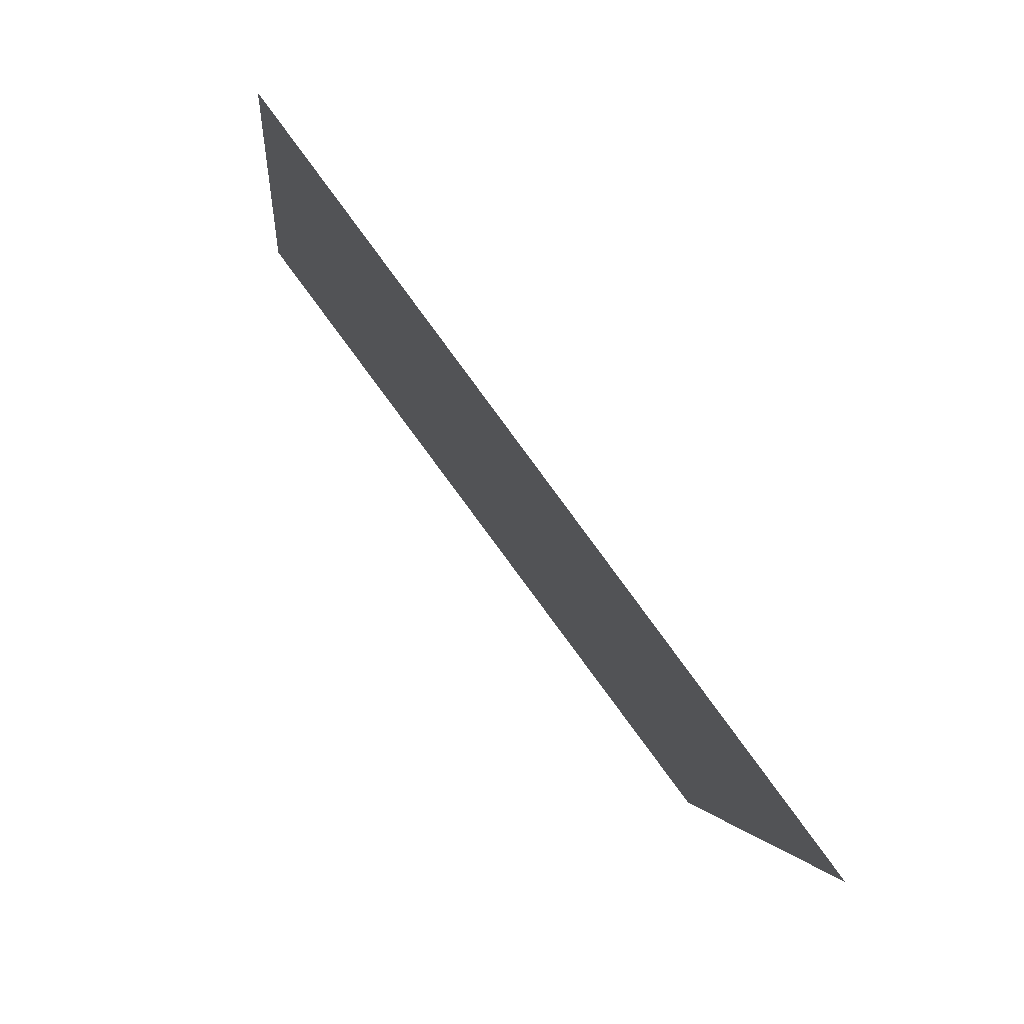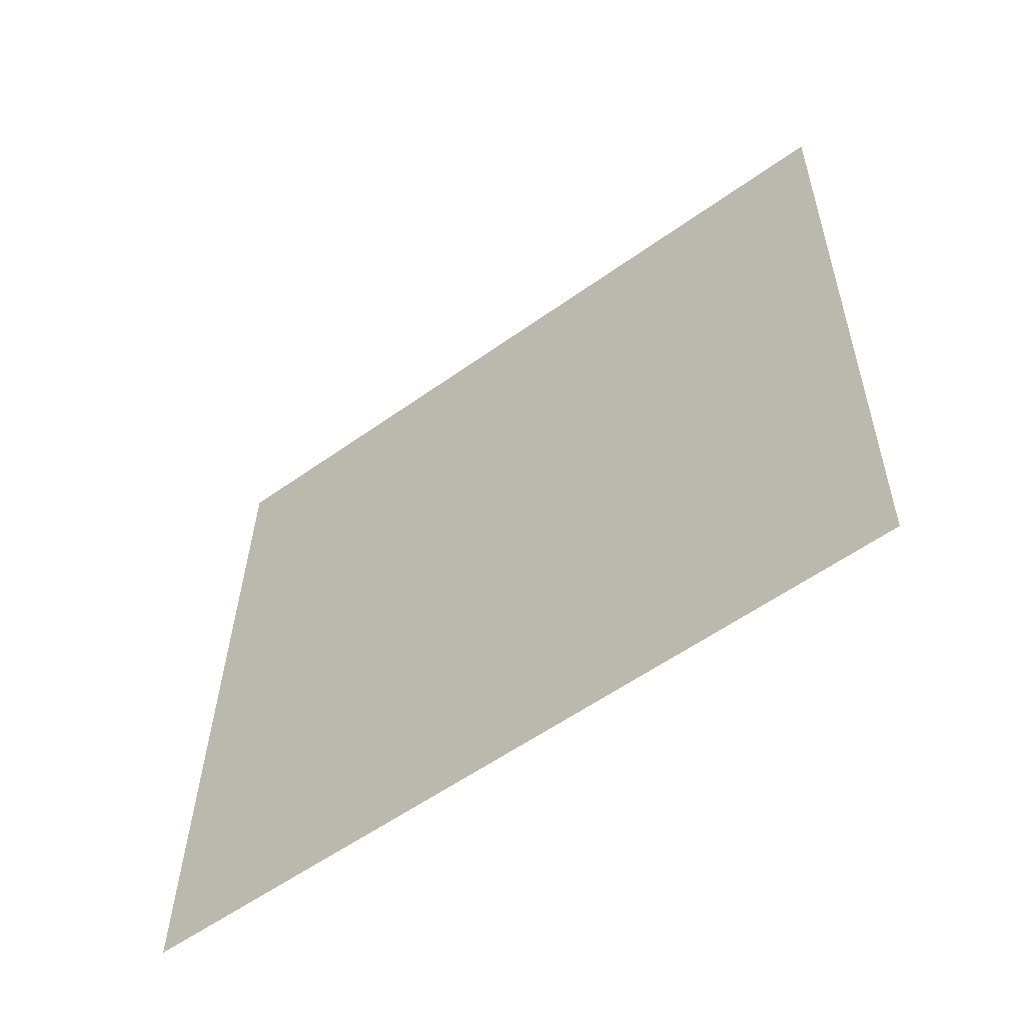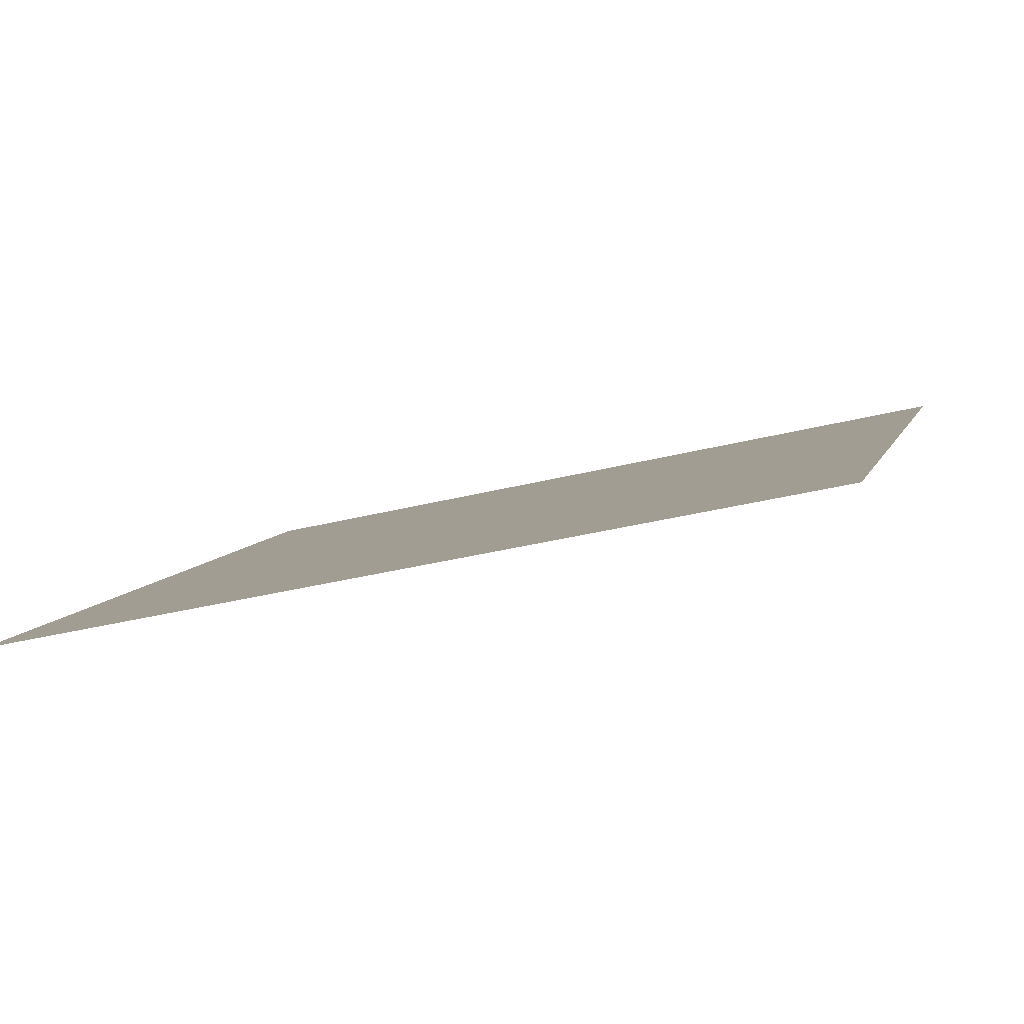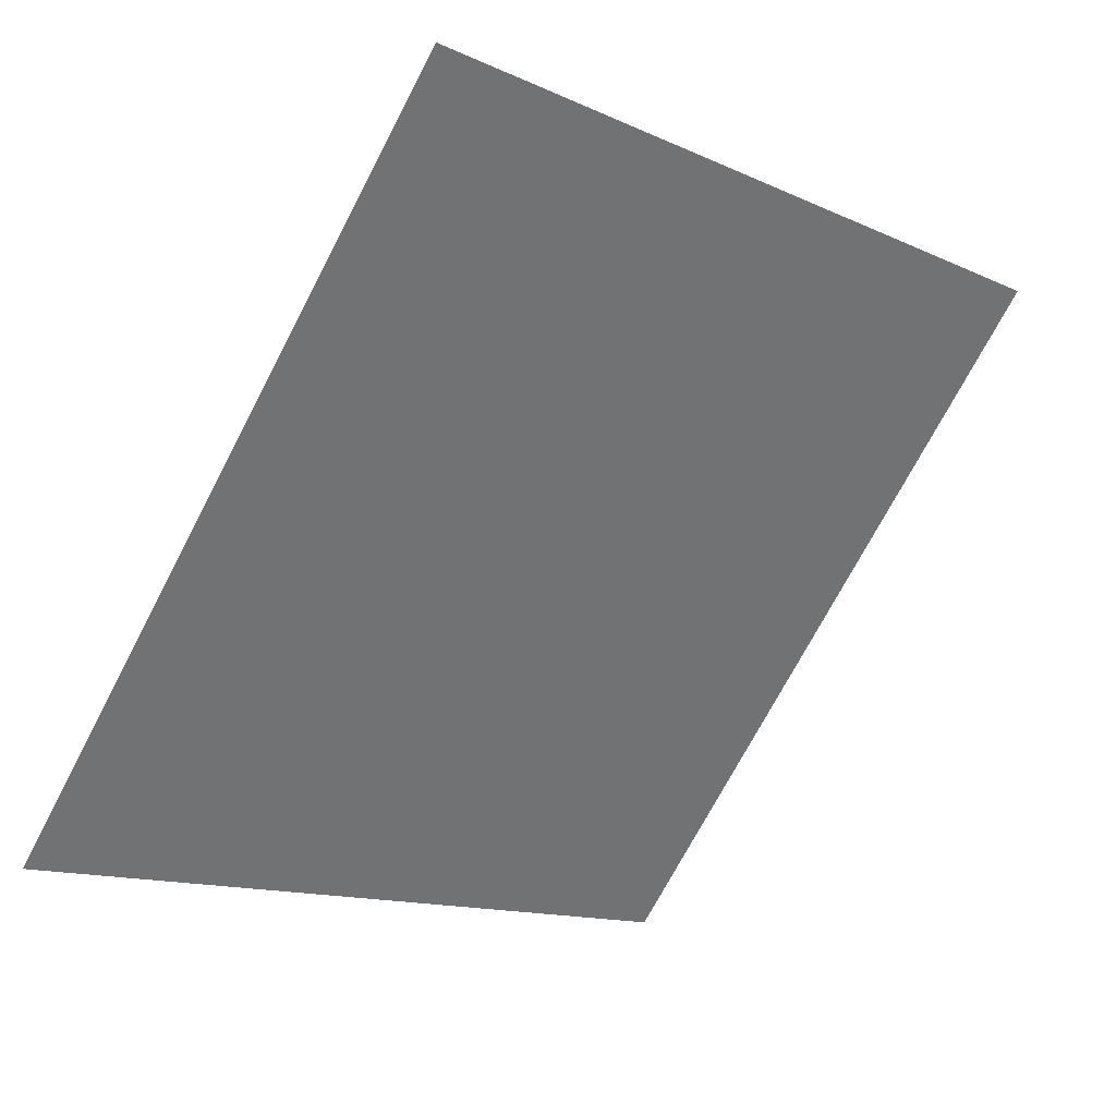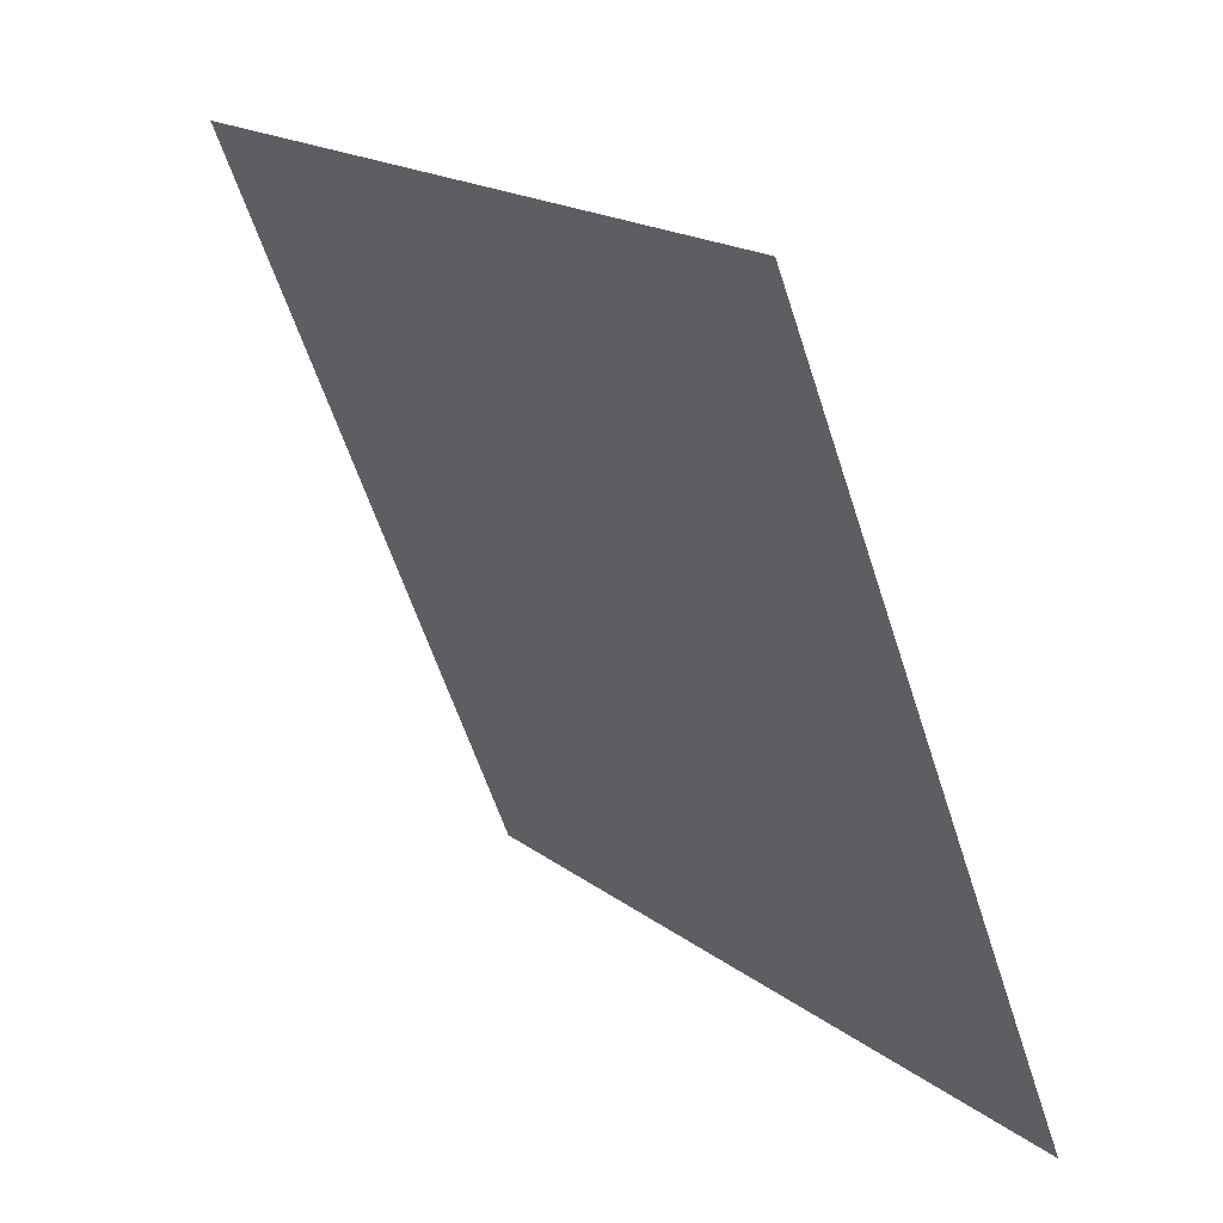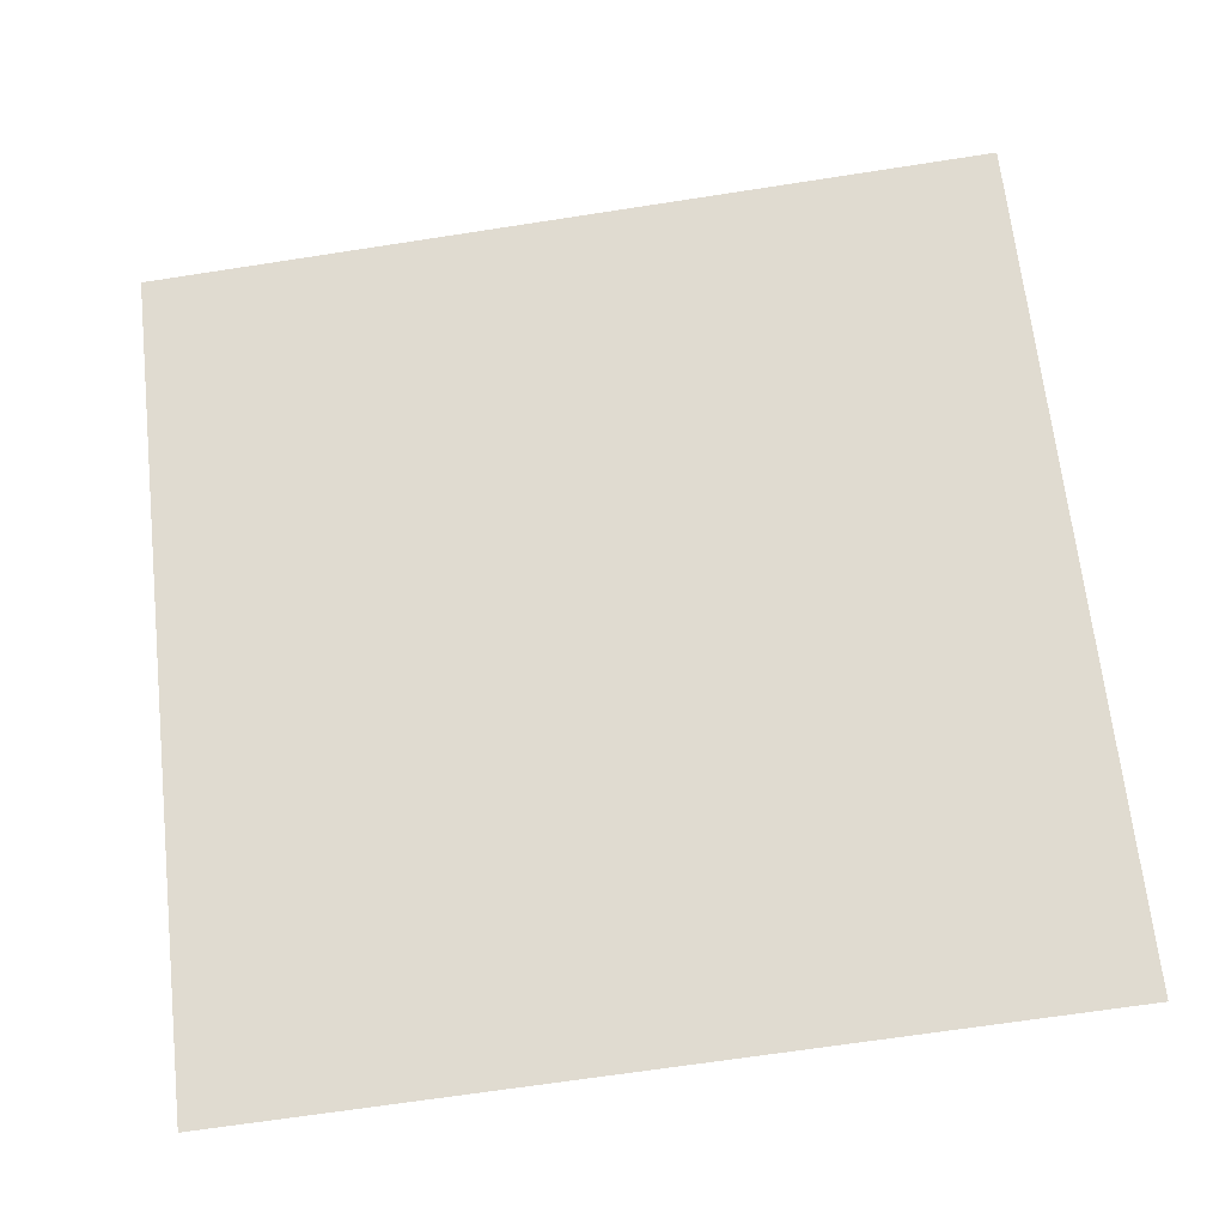
<metadata>
{"format":"obj","ext":"obj","renderer":"f3d","projection":"perspective","resolution":1024,"background":"white","views":[{"elev":-2.2,"azim":-96.1,"up":"+Z"},{"elev":33.3,"azim":-88.7,"up":"+Y"},{"elev":-30.8,"azim":-160.9,"up":"+Y"},{"elev":-70.9,"azim":-117.2,"up":"+Y"},{"elev":-59.0,"azim":-73.5,"up":"+Z"},{"elev":-76.7,"azim":9.2,"up":"+Y"}]}
</metadata>
<code>
v 0.1565 0.9631 0.7475
v 0.1499 0.9632 0.7476
v 0.1501 0.9672 0.7528
v 0.1566 0.967 0.7528
f 4 3 2 1

</code>
